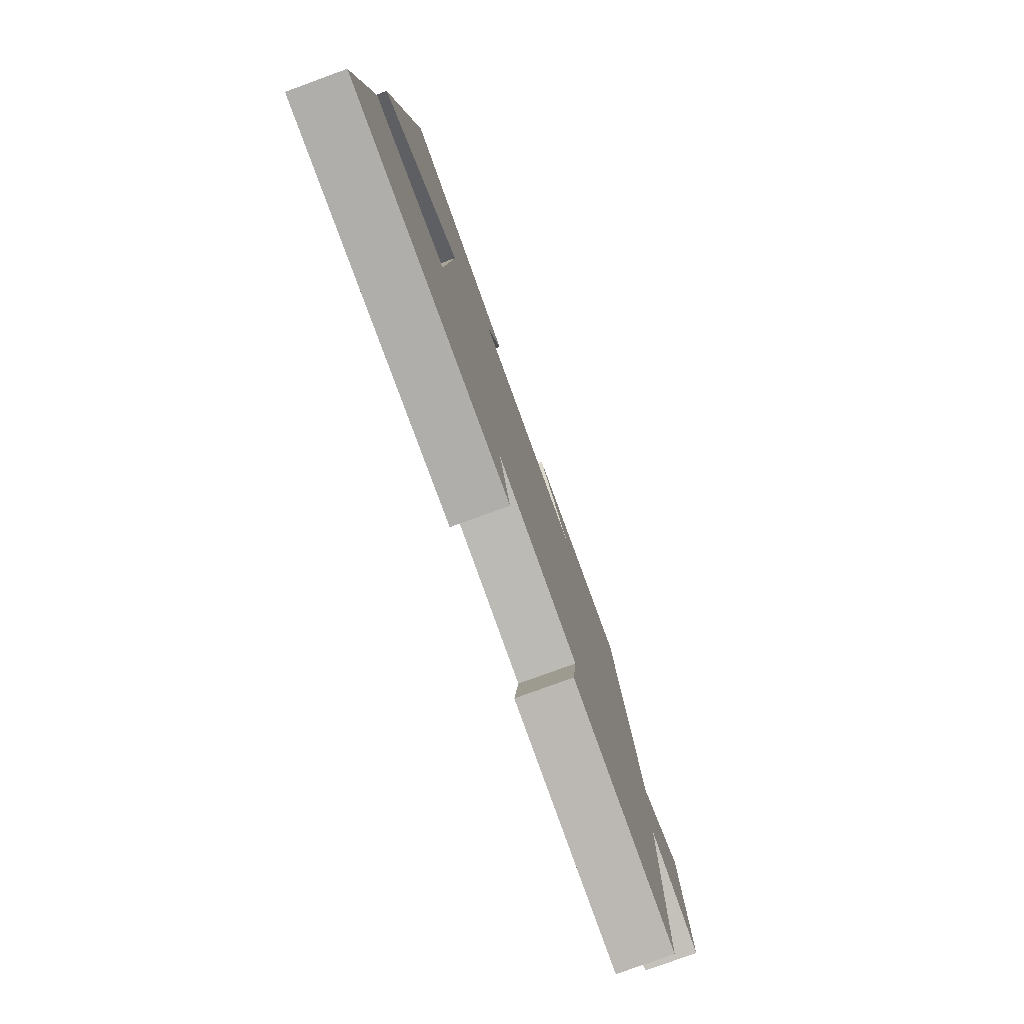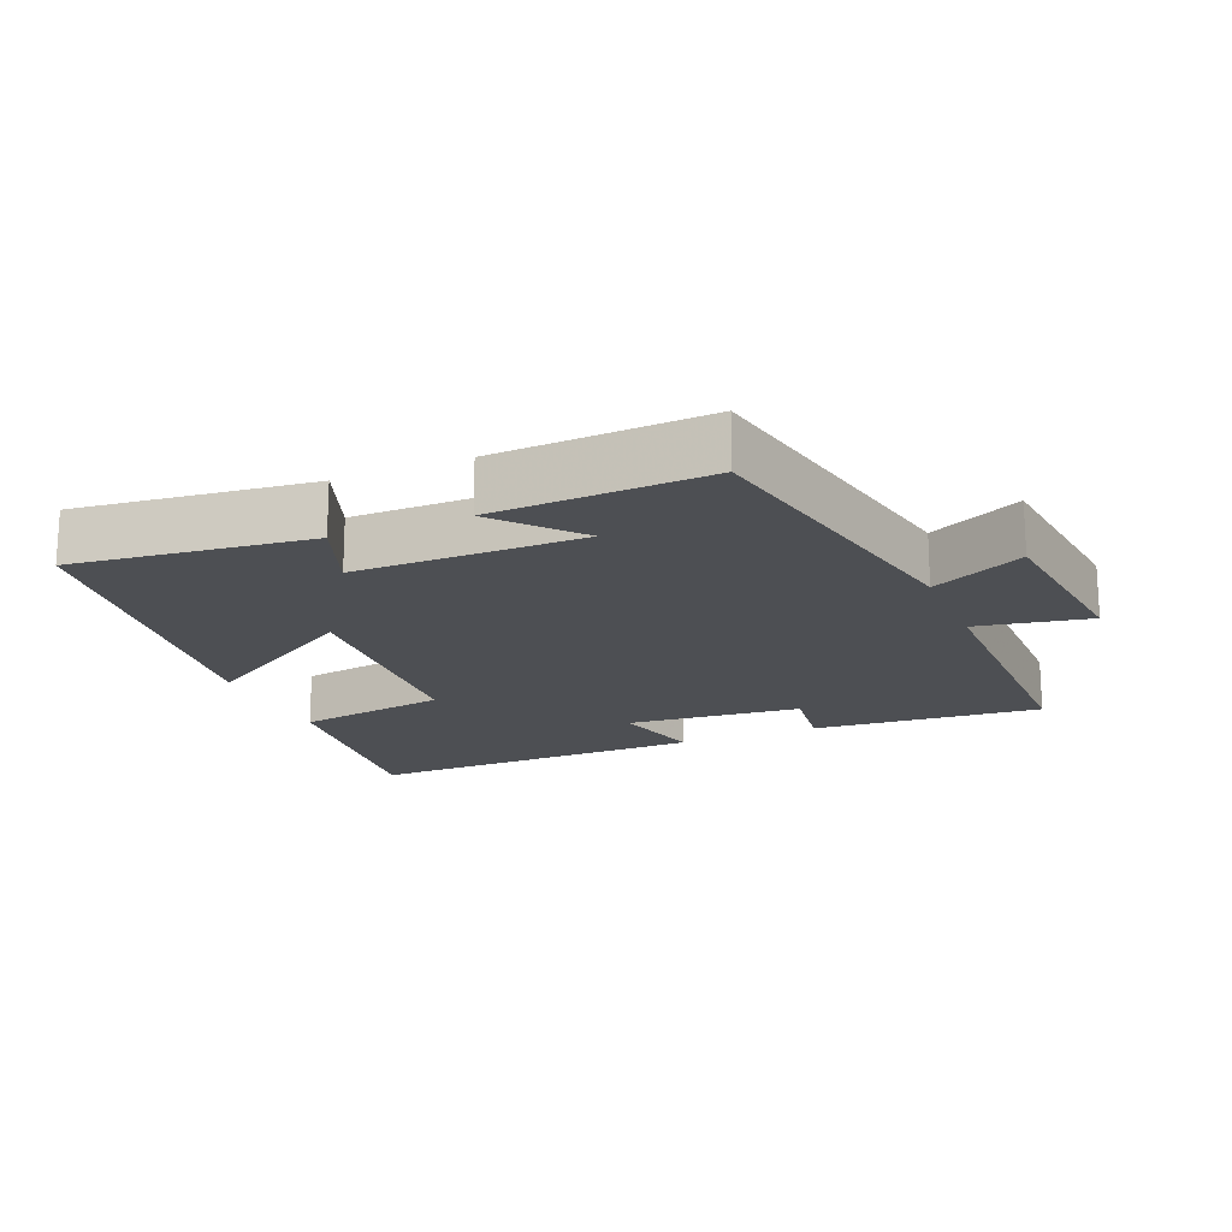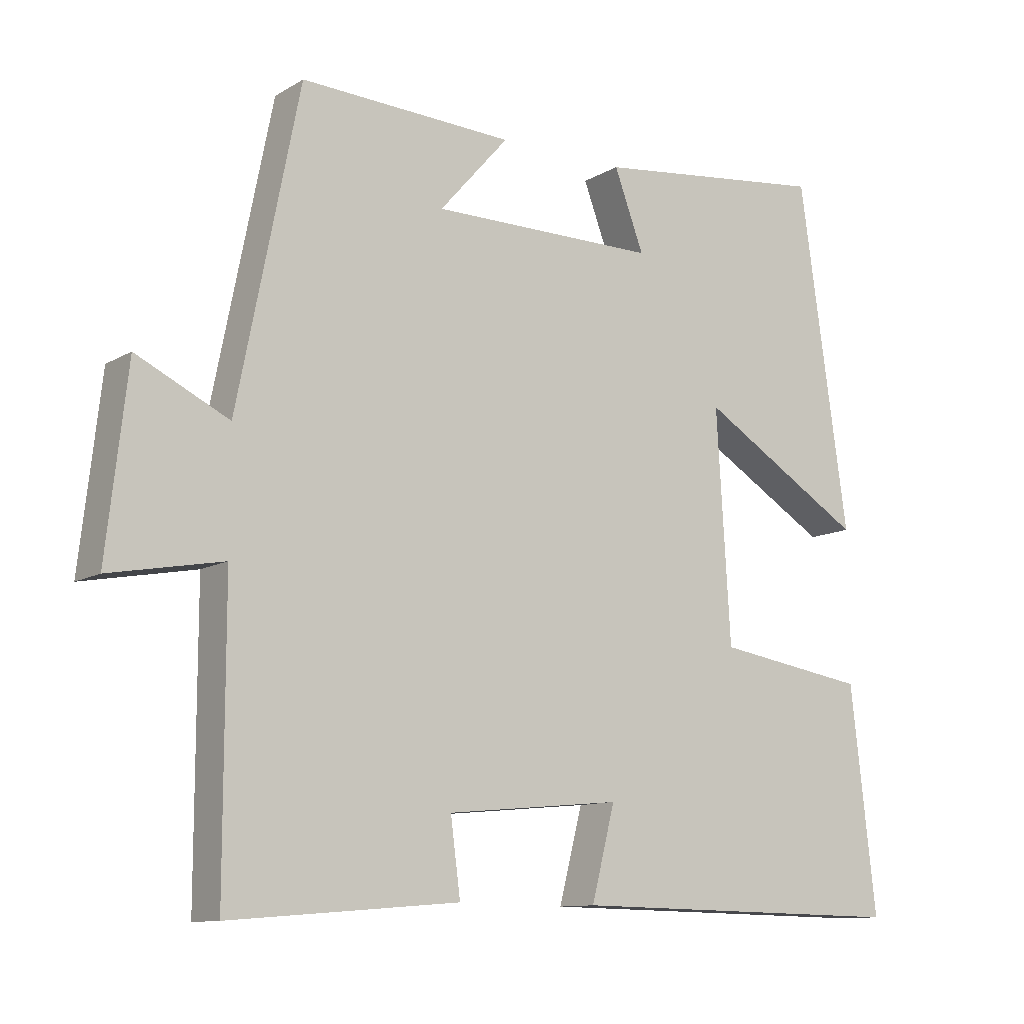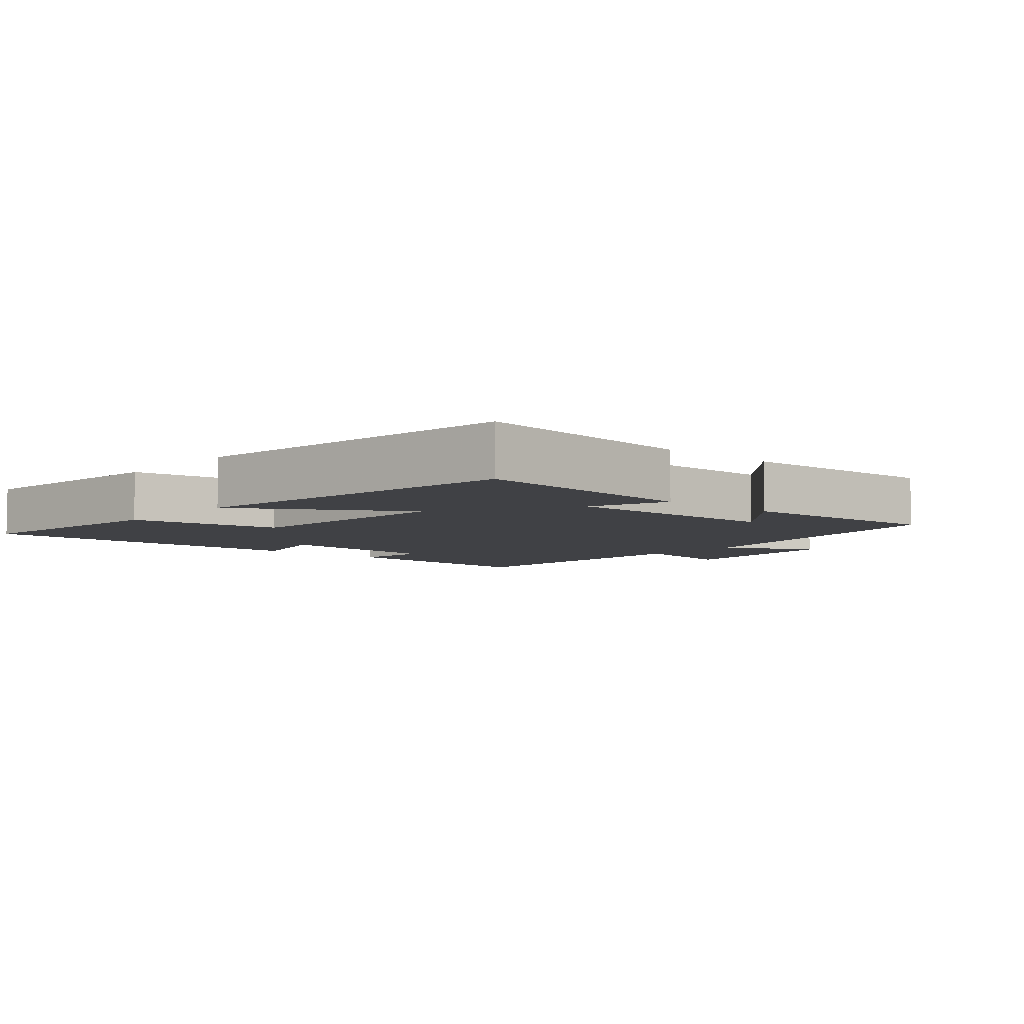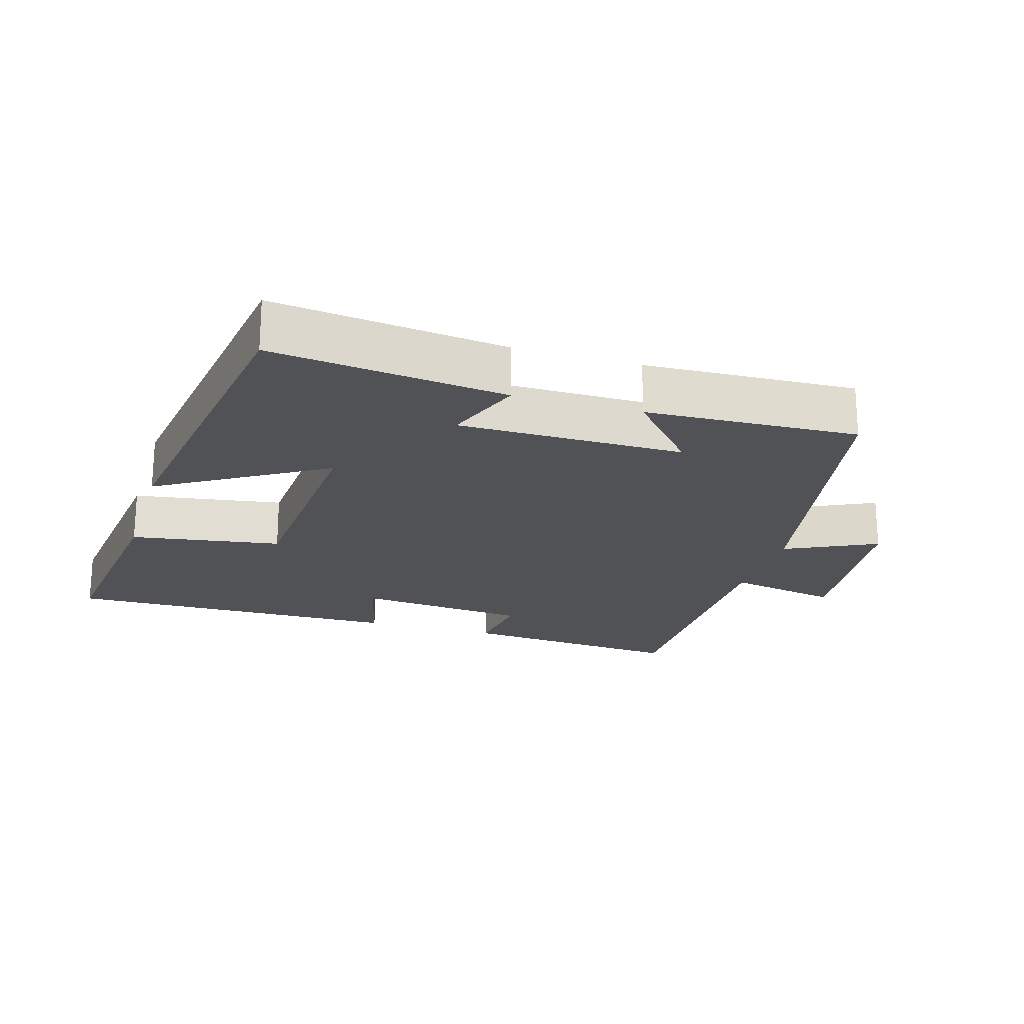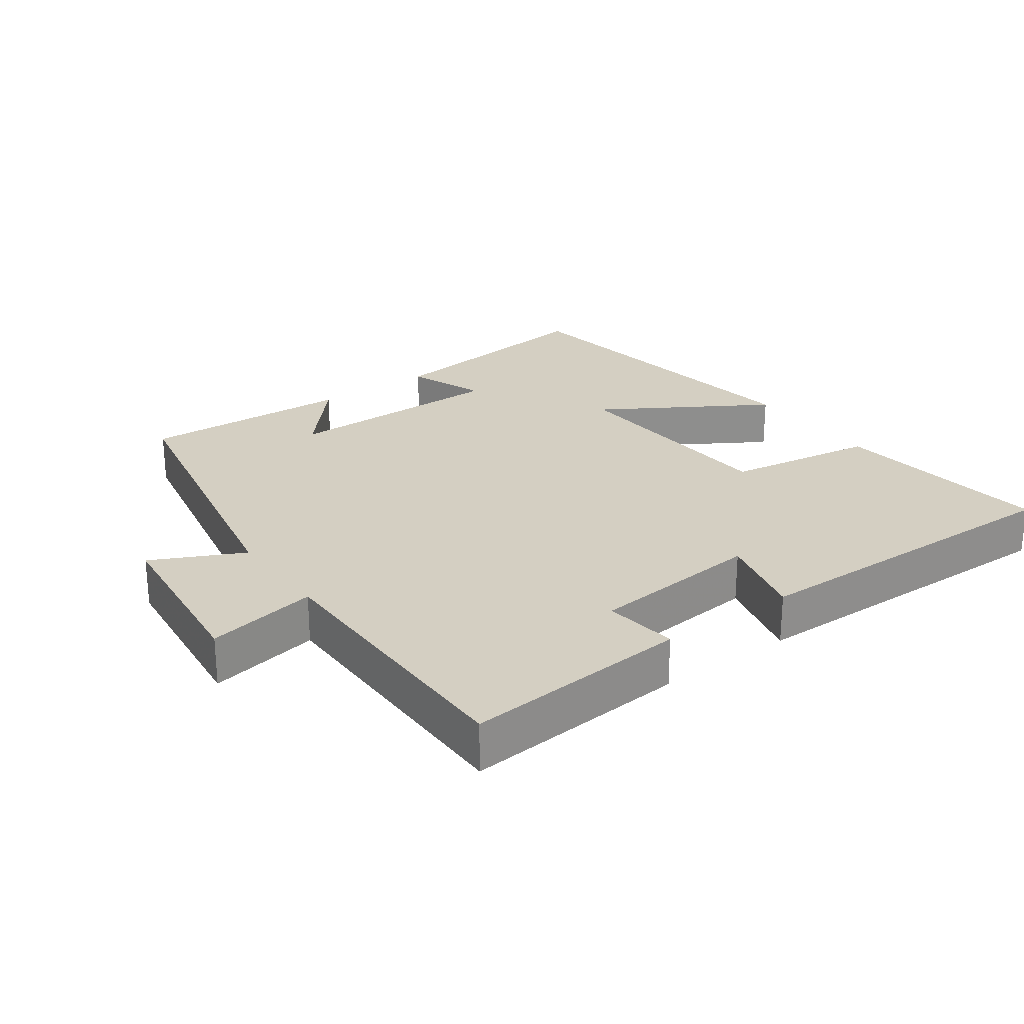
<metadata>
{"format":"obj","ext":"obj","renderer":"f3d","projection":"perspective","resolution":1024,"background":"white","views":[{"elev":-78.7,"azim":-70.0,"up":"+Z"},{"elev":-18.0,"azim":22.8,"up":"+Y"},{"elev":-11.1,"azim":144.5,"up":"+Z"},{"elev":-5.9,"azim":-41.1,"up":"+Y"},{"elev":-21.2,"azim":-16.8,"up":"+Y"},{"elev":25.5,"azim":144.1,"up":"+Y"}]}
</metadata>
<code>
v -0.537 0.07 -0.508
v -0.5 0.07 -0.183
v -0.279 0.07 -0.148
v -0.259 0.07 0.186
v -0.5 0.07 0.039
v -0.429 0.07 0.54
v -0.087 0.07 0.5
v -0.13 0.07 0.385
v 0.2 0.07 0.385
v 0.099 0.07 0.5
v 0.41 0.07 0.514
v 0.5 0.07 0.062
v 0.634 0.07 0.127
v 0.664 0.07 -0.139
v 0.5 0.07 -0.108
v 0.5 0.07 -0.527
v 0.167 0.07 -0.5
v 0.181 0.07 -0.391
v -0.073 0.07 -0.367
v -0.039 0.07 -0.5
v -0.537 0 -0.508
v -0.5 0 -0.183
v -0.279 0 -0.148
v -0.259 0 0.186
v -0.5 0 0.039
v -0.429 0 0.54
v -0.087 0 0.5
v -0.13 0 0.385
v 0.2 0 0.385
v 0.099 0 0.5
v 0.41 0 0.514
v 0.5 0 0.062
v 0.634 0 0.127
v 0.664 0 -0.139
v 0.5 0 -0.108
v 0.5 0 -0.527
v 0.167 0 -0.5
v 0.181 0 -0.391
v -0.073 0 -0.367
v -0.039 0 -0.5
f 1 2 3
f 20 1 3
f 19 20 3
f 18 19 3 4
f 15 16 17 18
f 15 18 4
f 12 13 14 15
f 12 15 4
f 9 10 11 12
f 8 9 12 4
f 6 7 8
f 5 6 8
f 4 5 8
f 23 22 21
f 23 21 40
f 23 40 39
f 24 23 39 38
f 38 37 36 35
f 24 38 35
f 35 34 33 32
f 24 35 32
f 32 31 30 29
f 24 32 29 28
f 28 27 26
f 28 26 25
f 28 25 24
f 1 21 22 2
f 2 22 23 3
f 3 23 24 4
f 4 24 25 5
f 5 25 26 6
f 6 26 27 7
f 7 27 28 8
f 8 28 29 9
f 9 29 30 10
f 10 30 31 11
f 11 31 32 12
f 12 32 33 13
f 13 33 34 14
f 14 34 35 15
f 15 35 36 16
f 16 36 37 17
f 17 37 38 18
f 18 38 39 19
f 19 39 40 20
f 20 40 21 1

</code>
